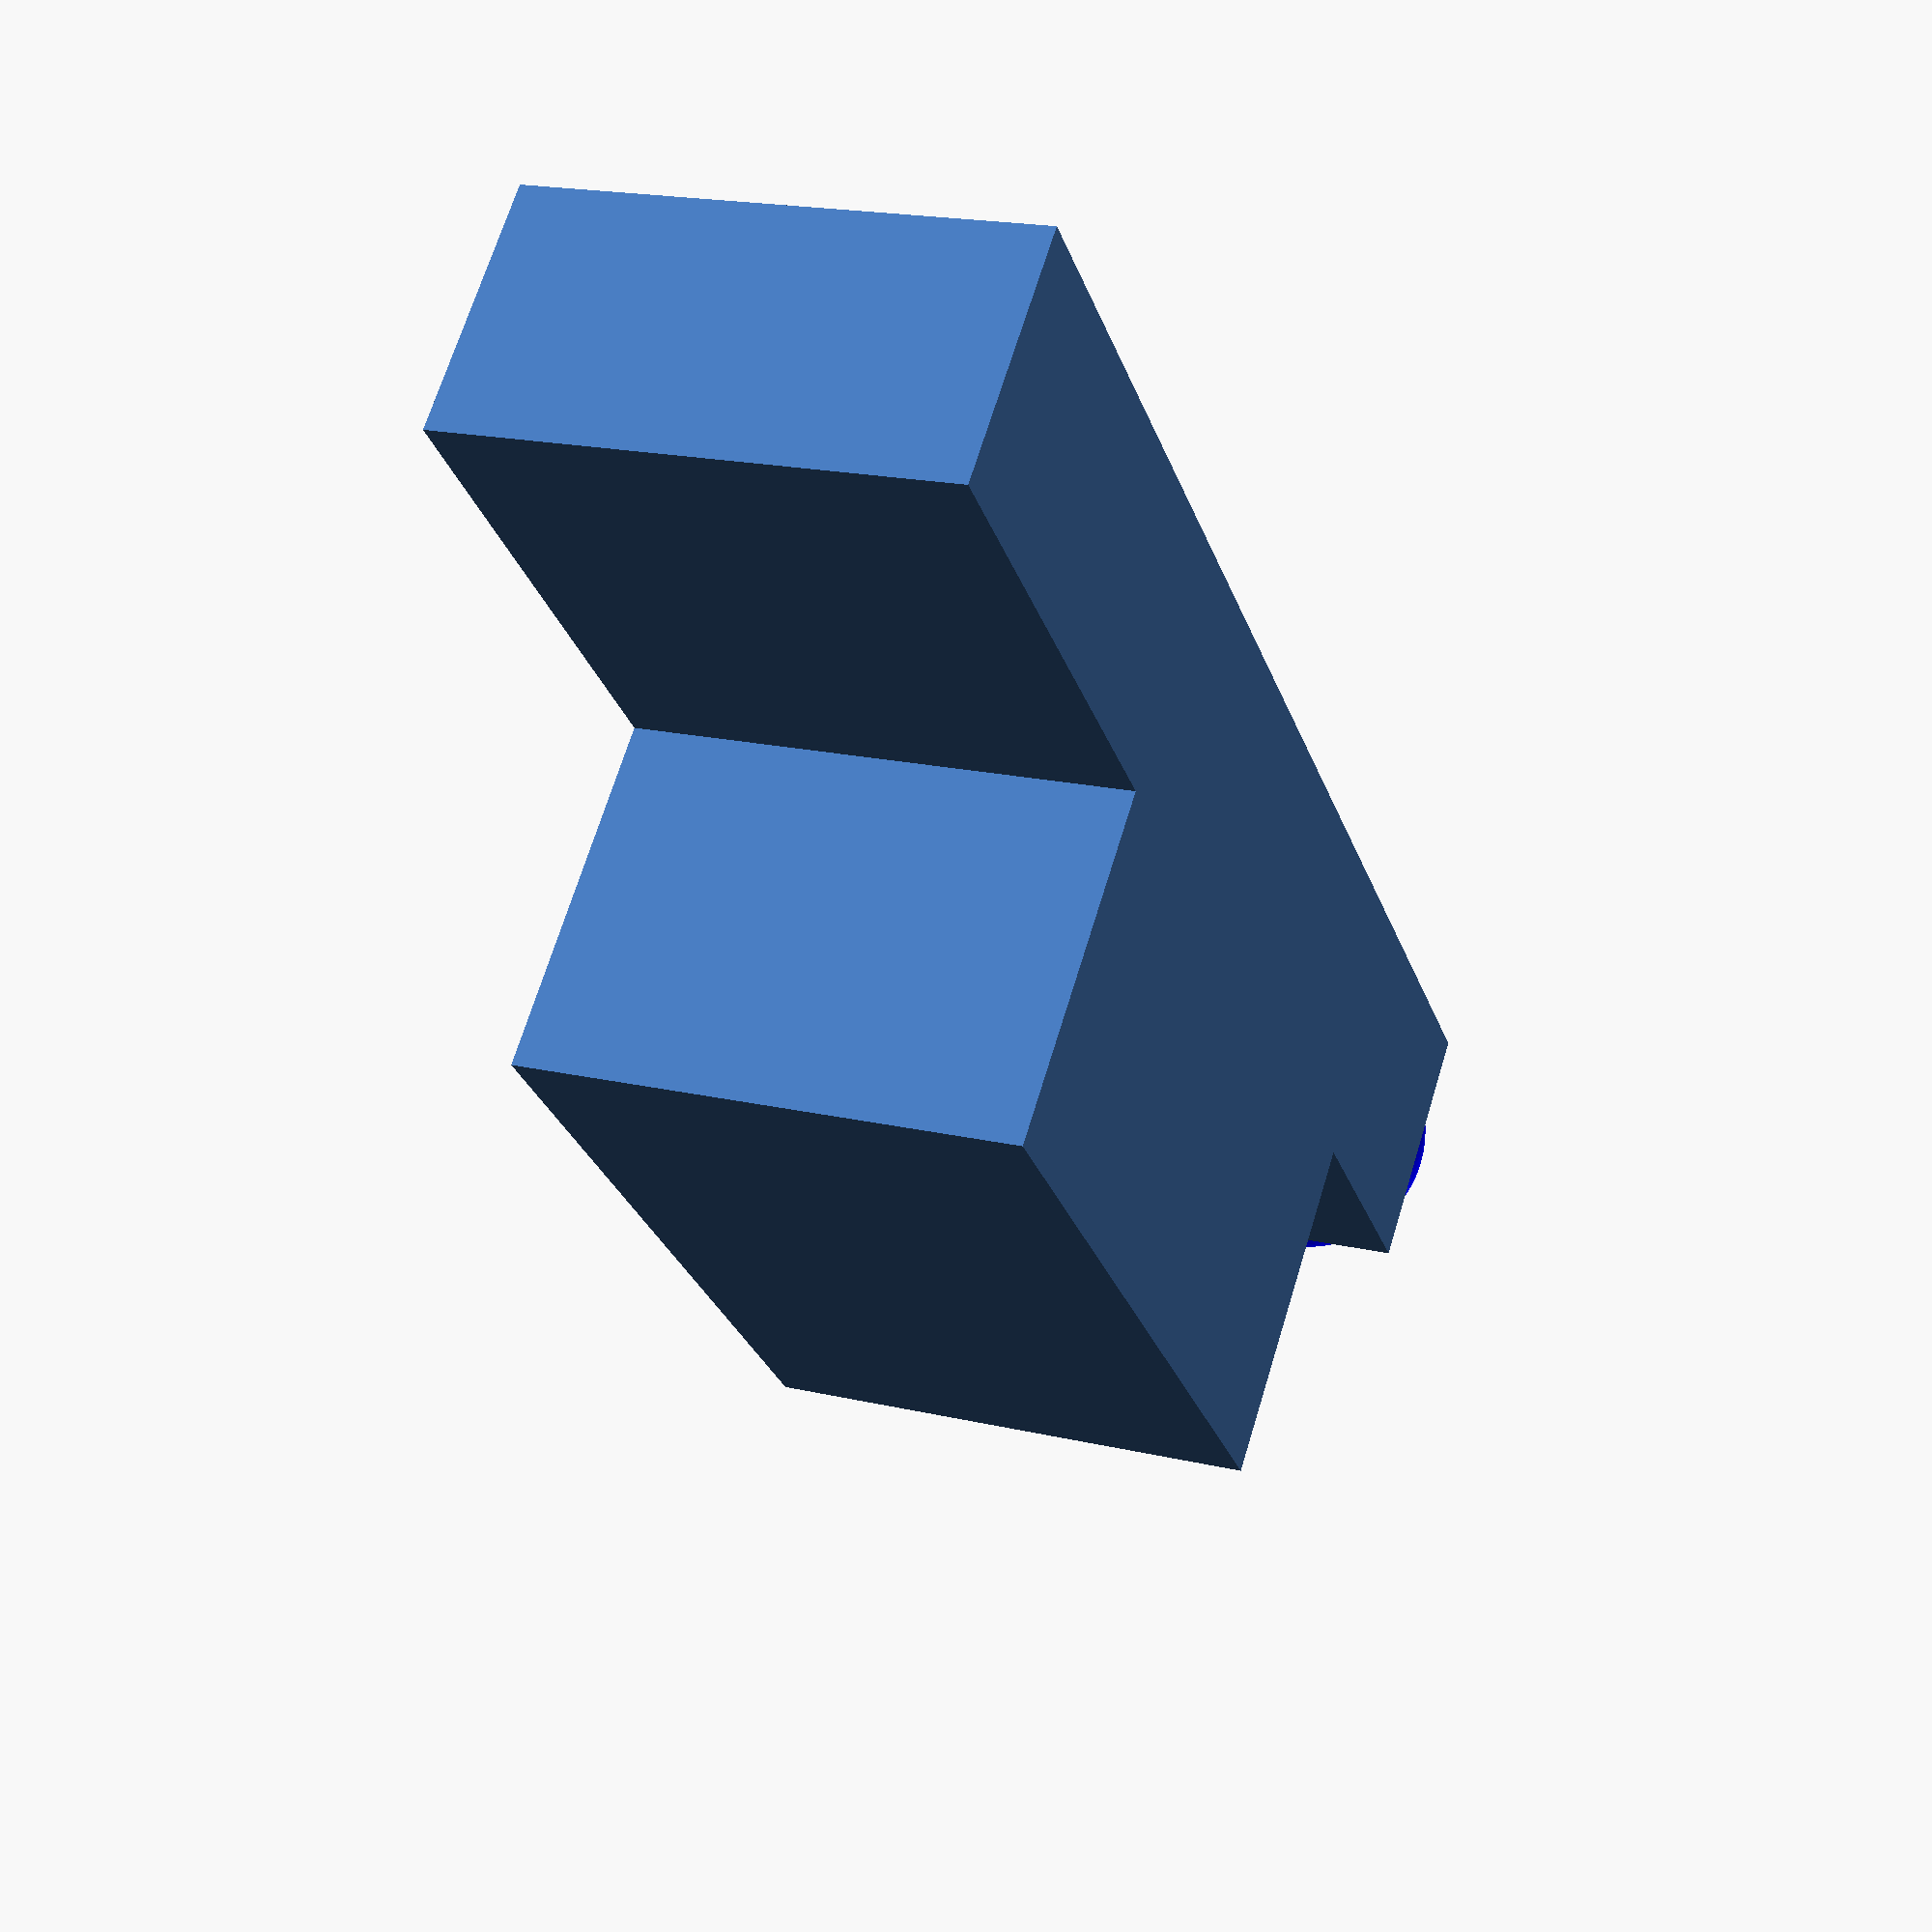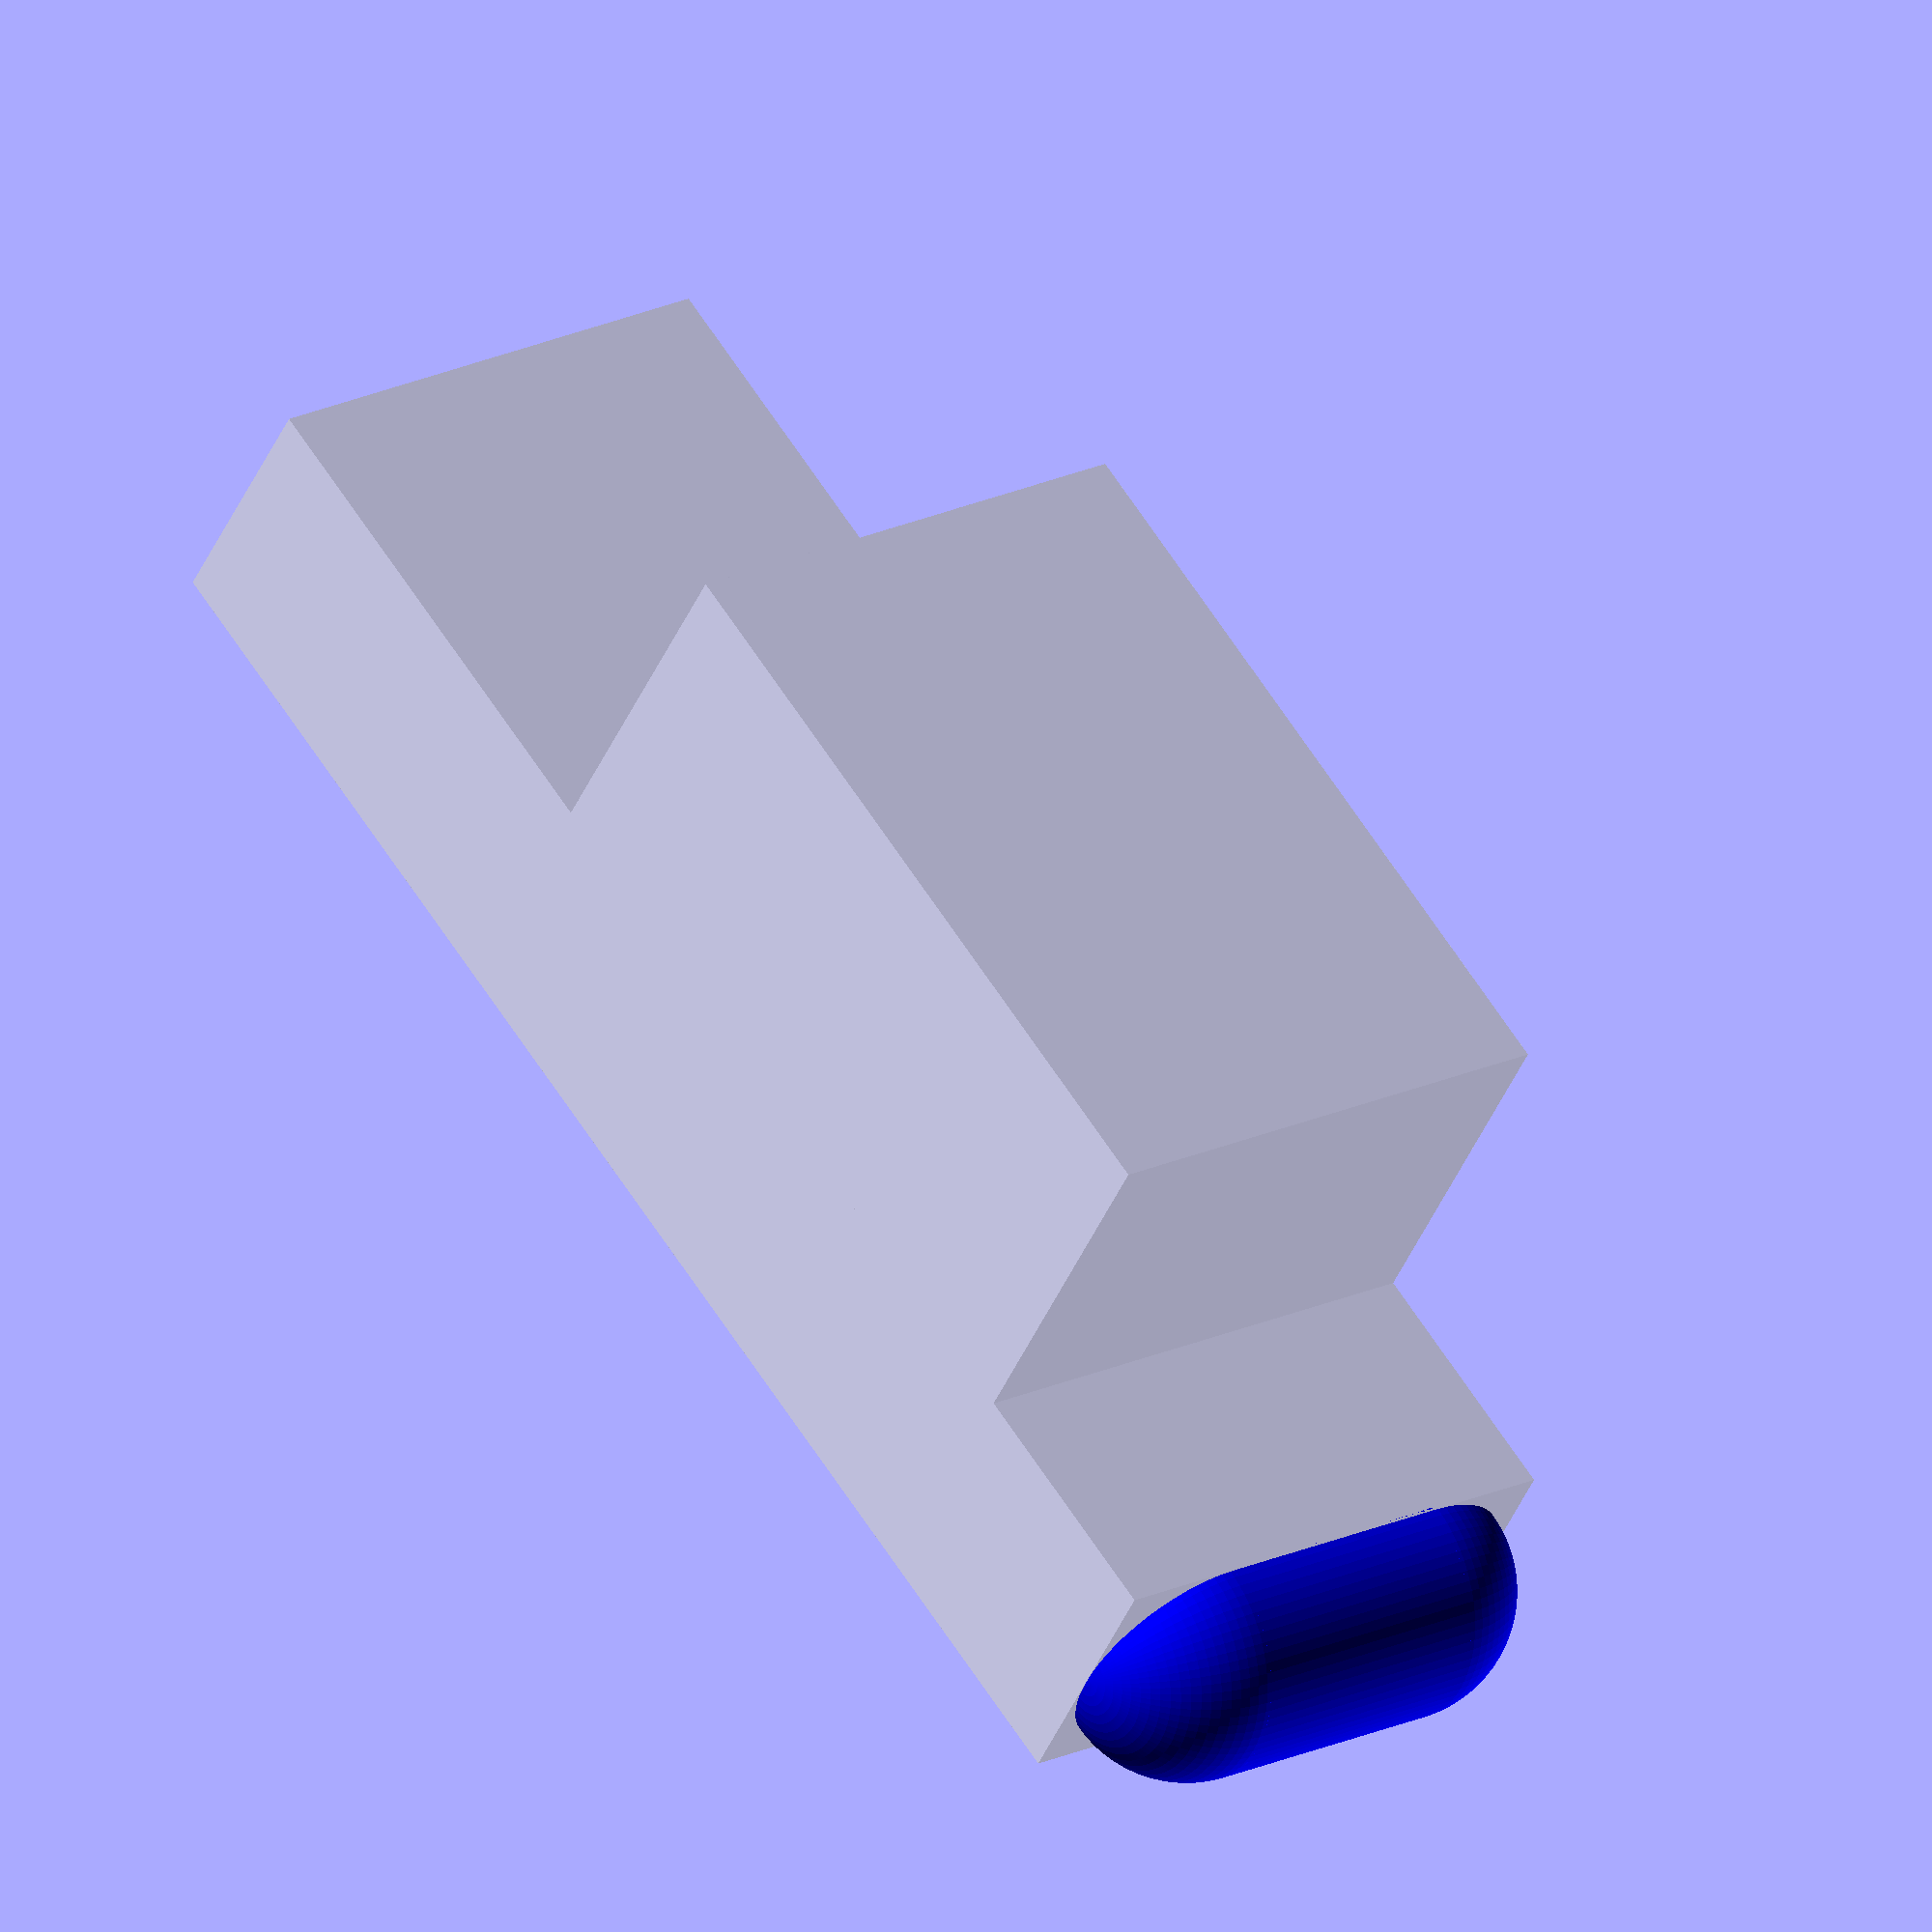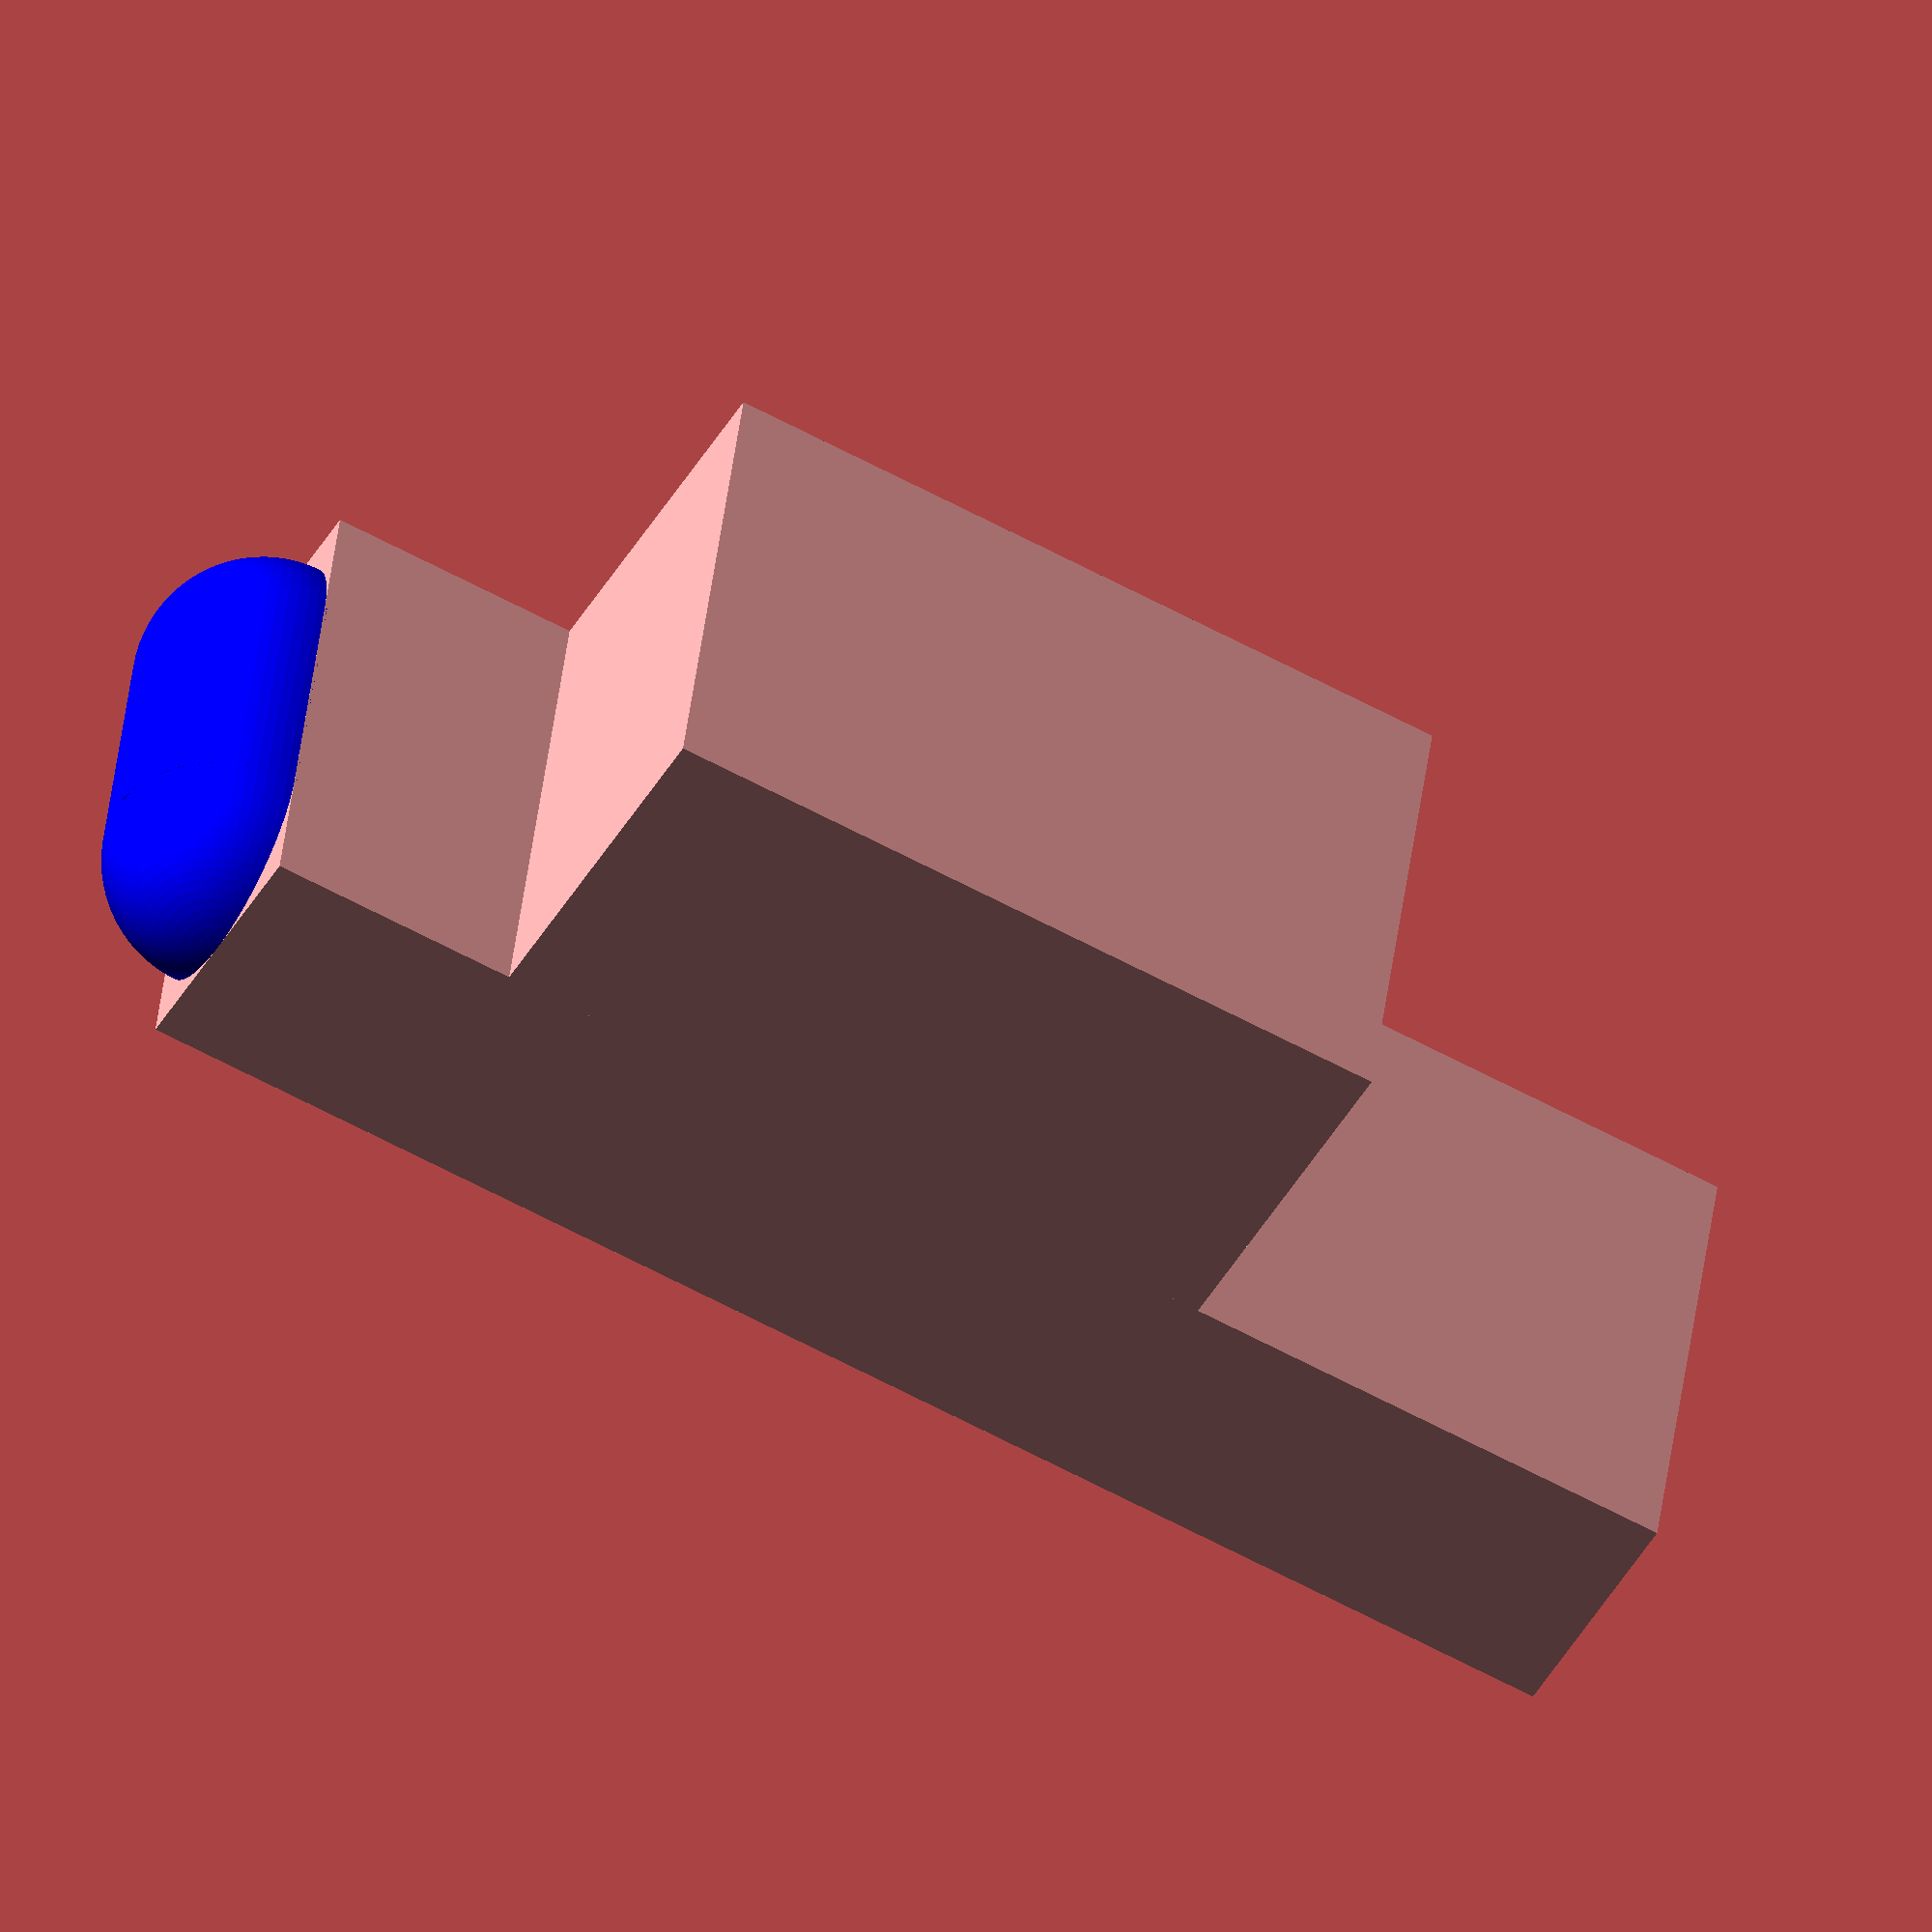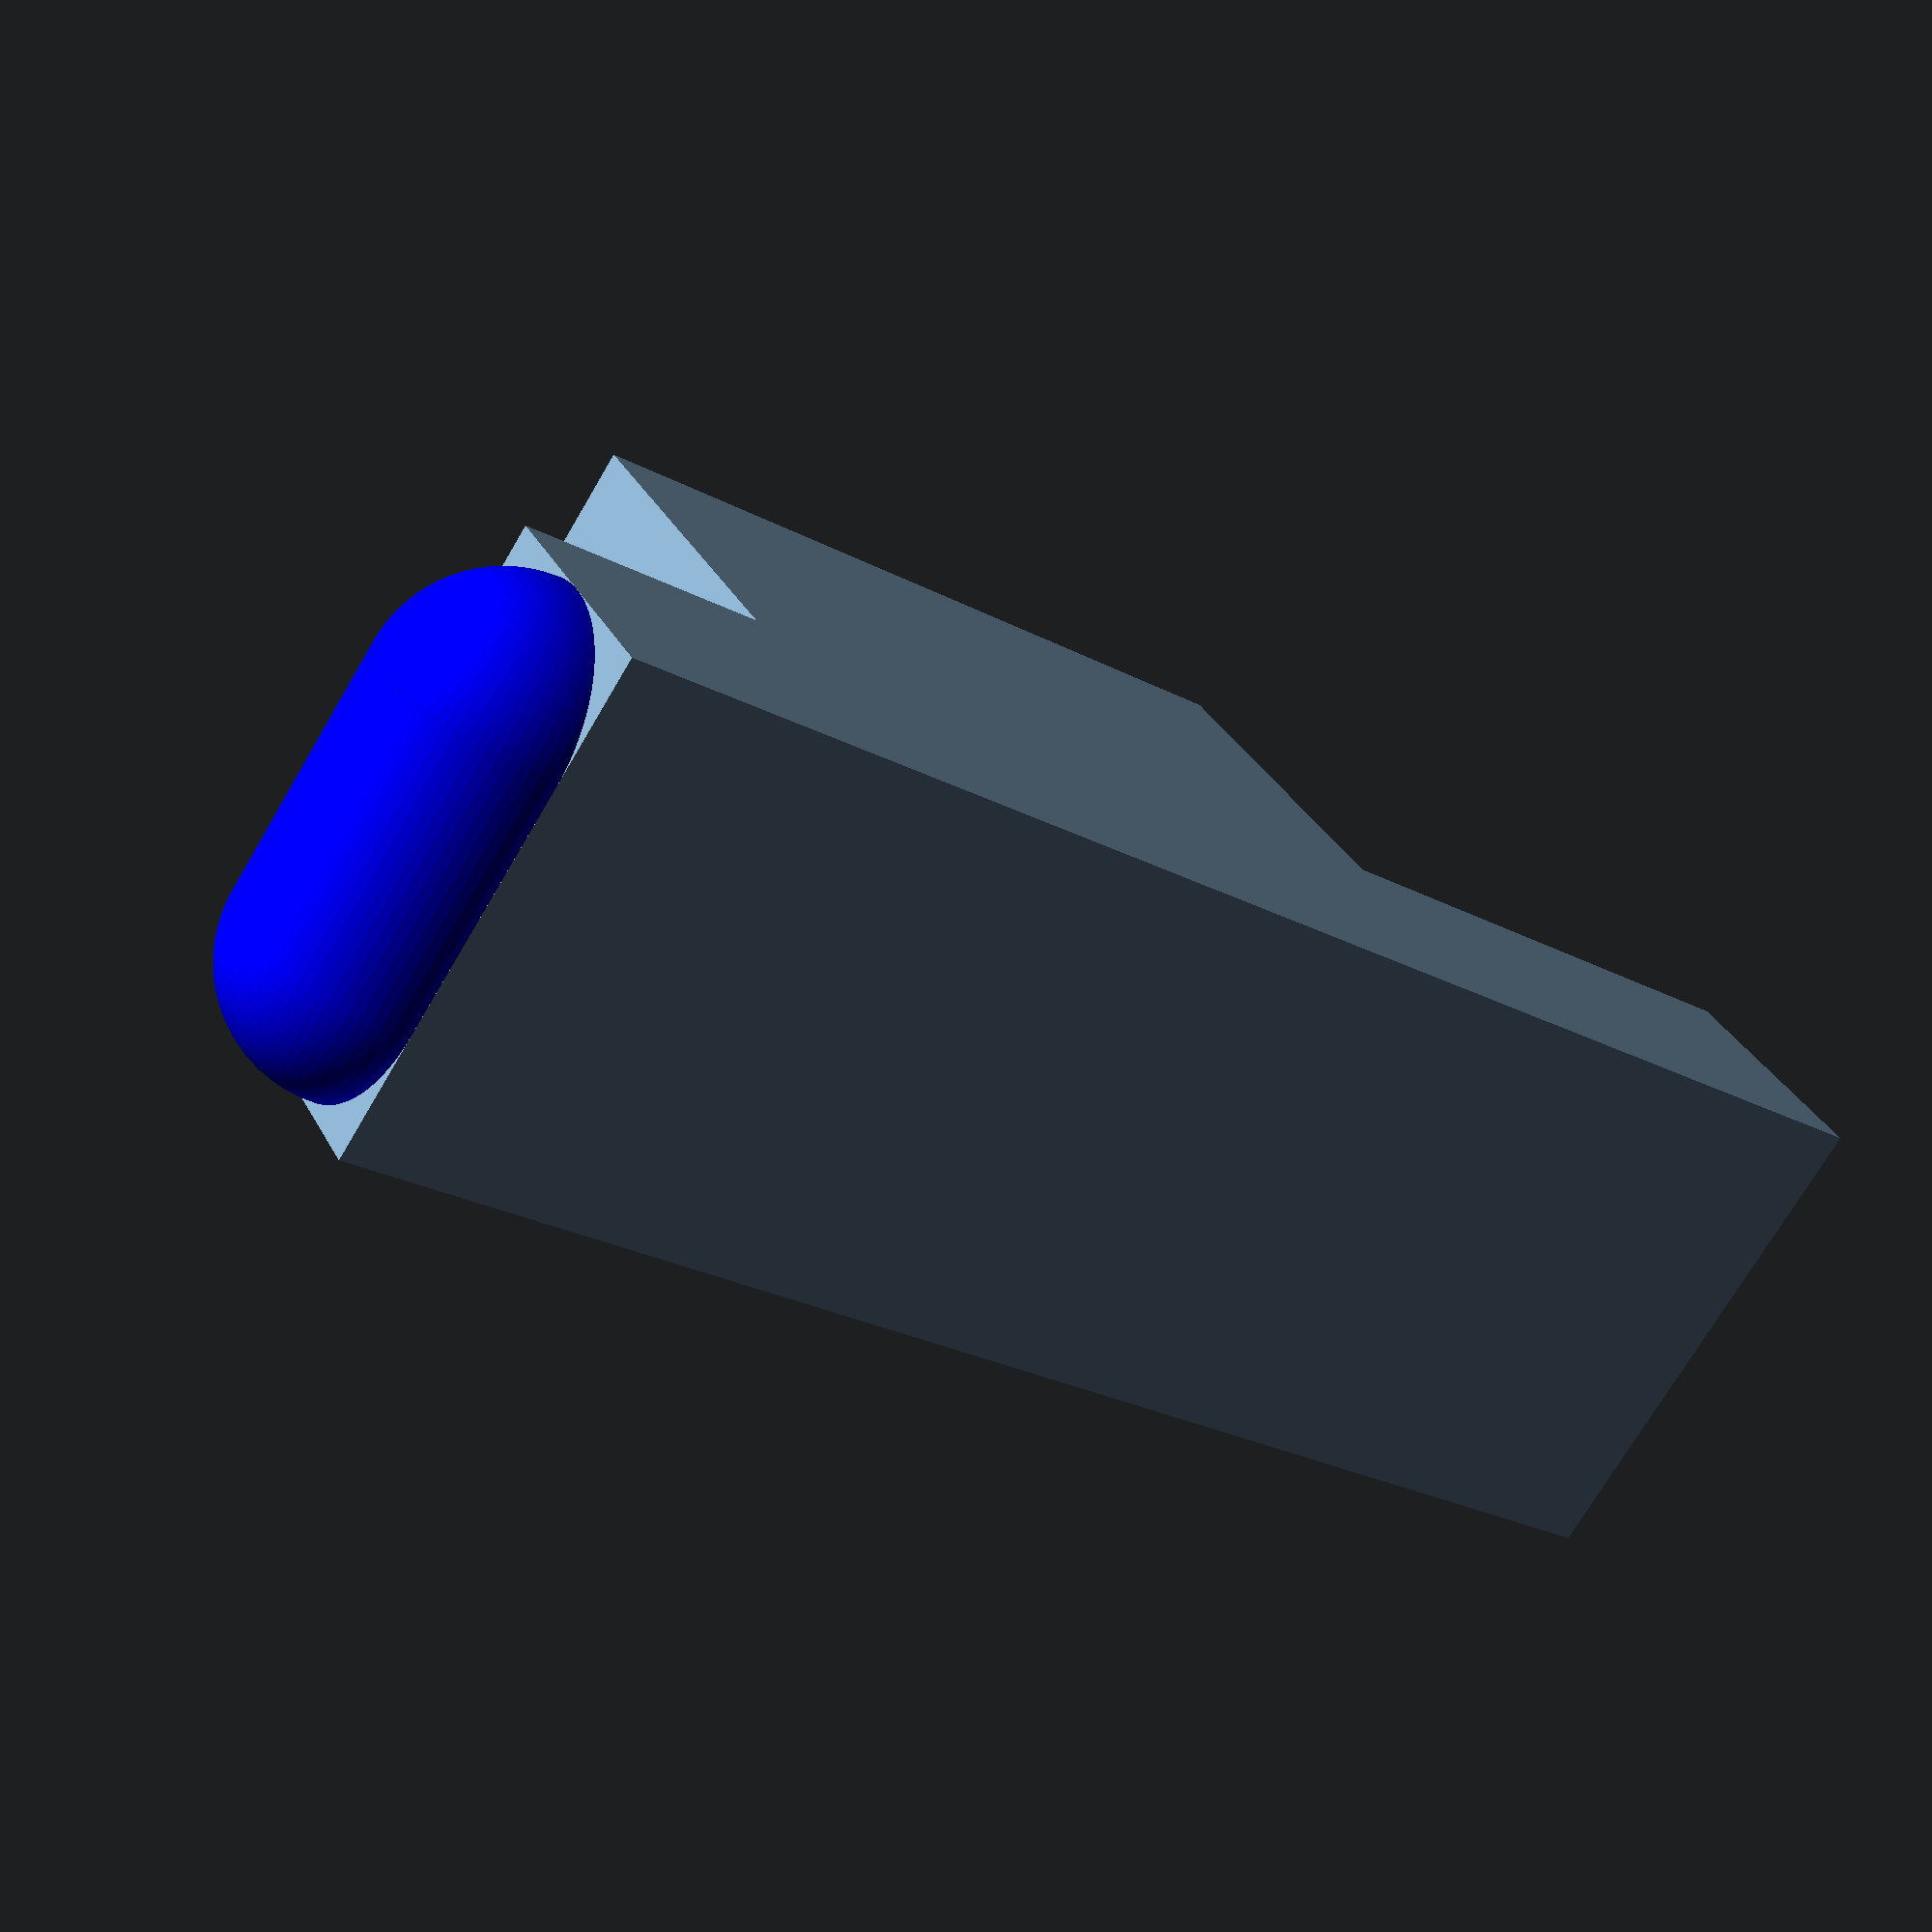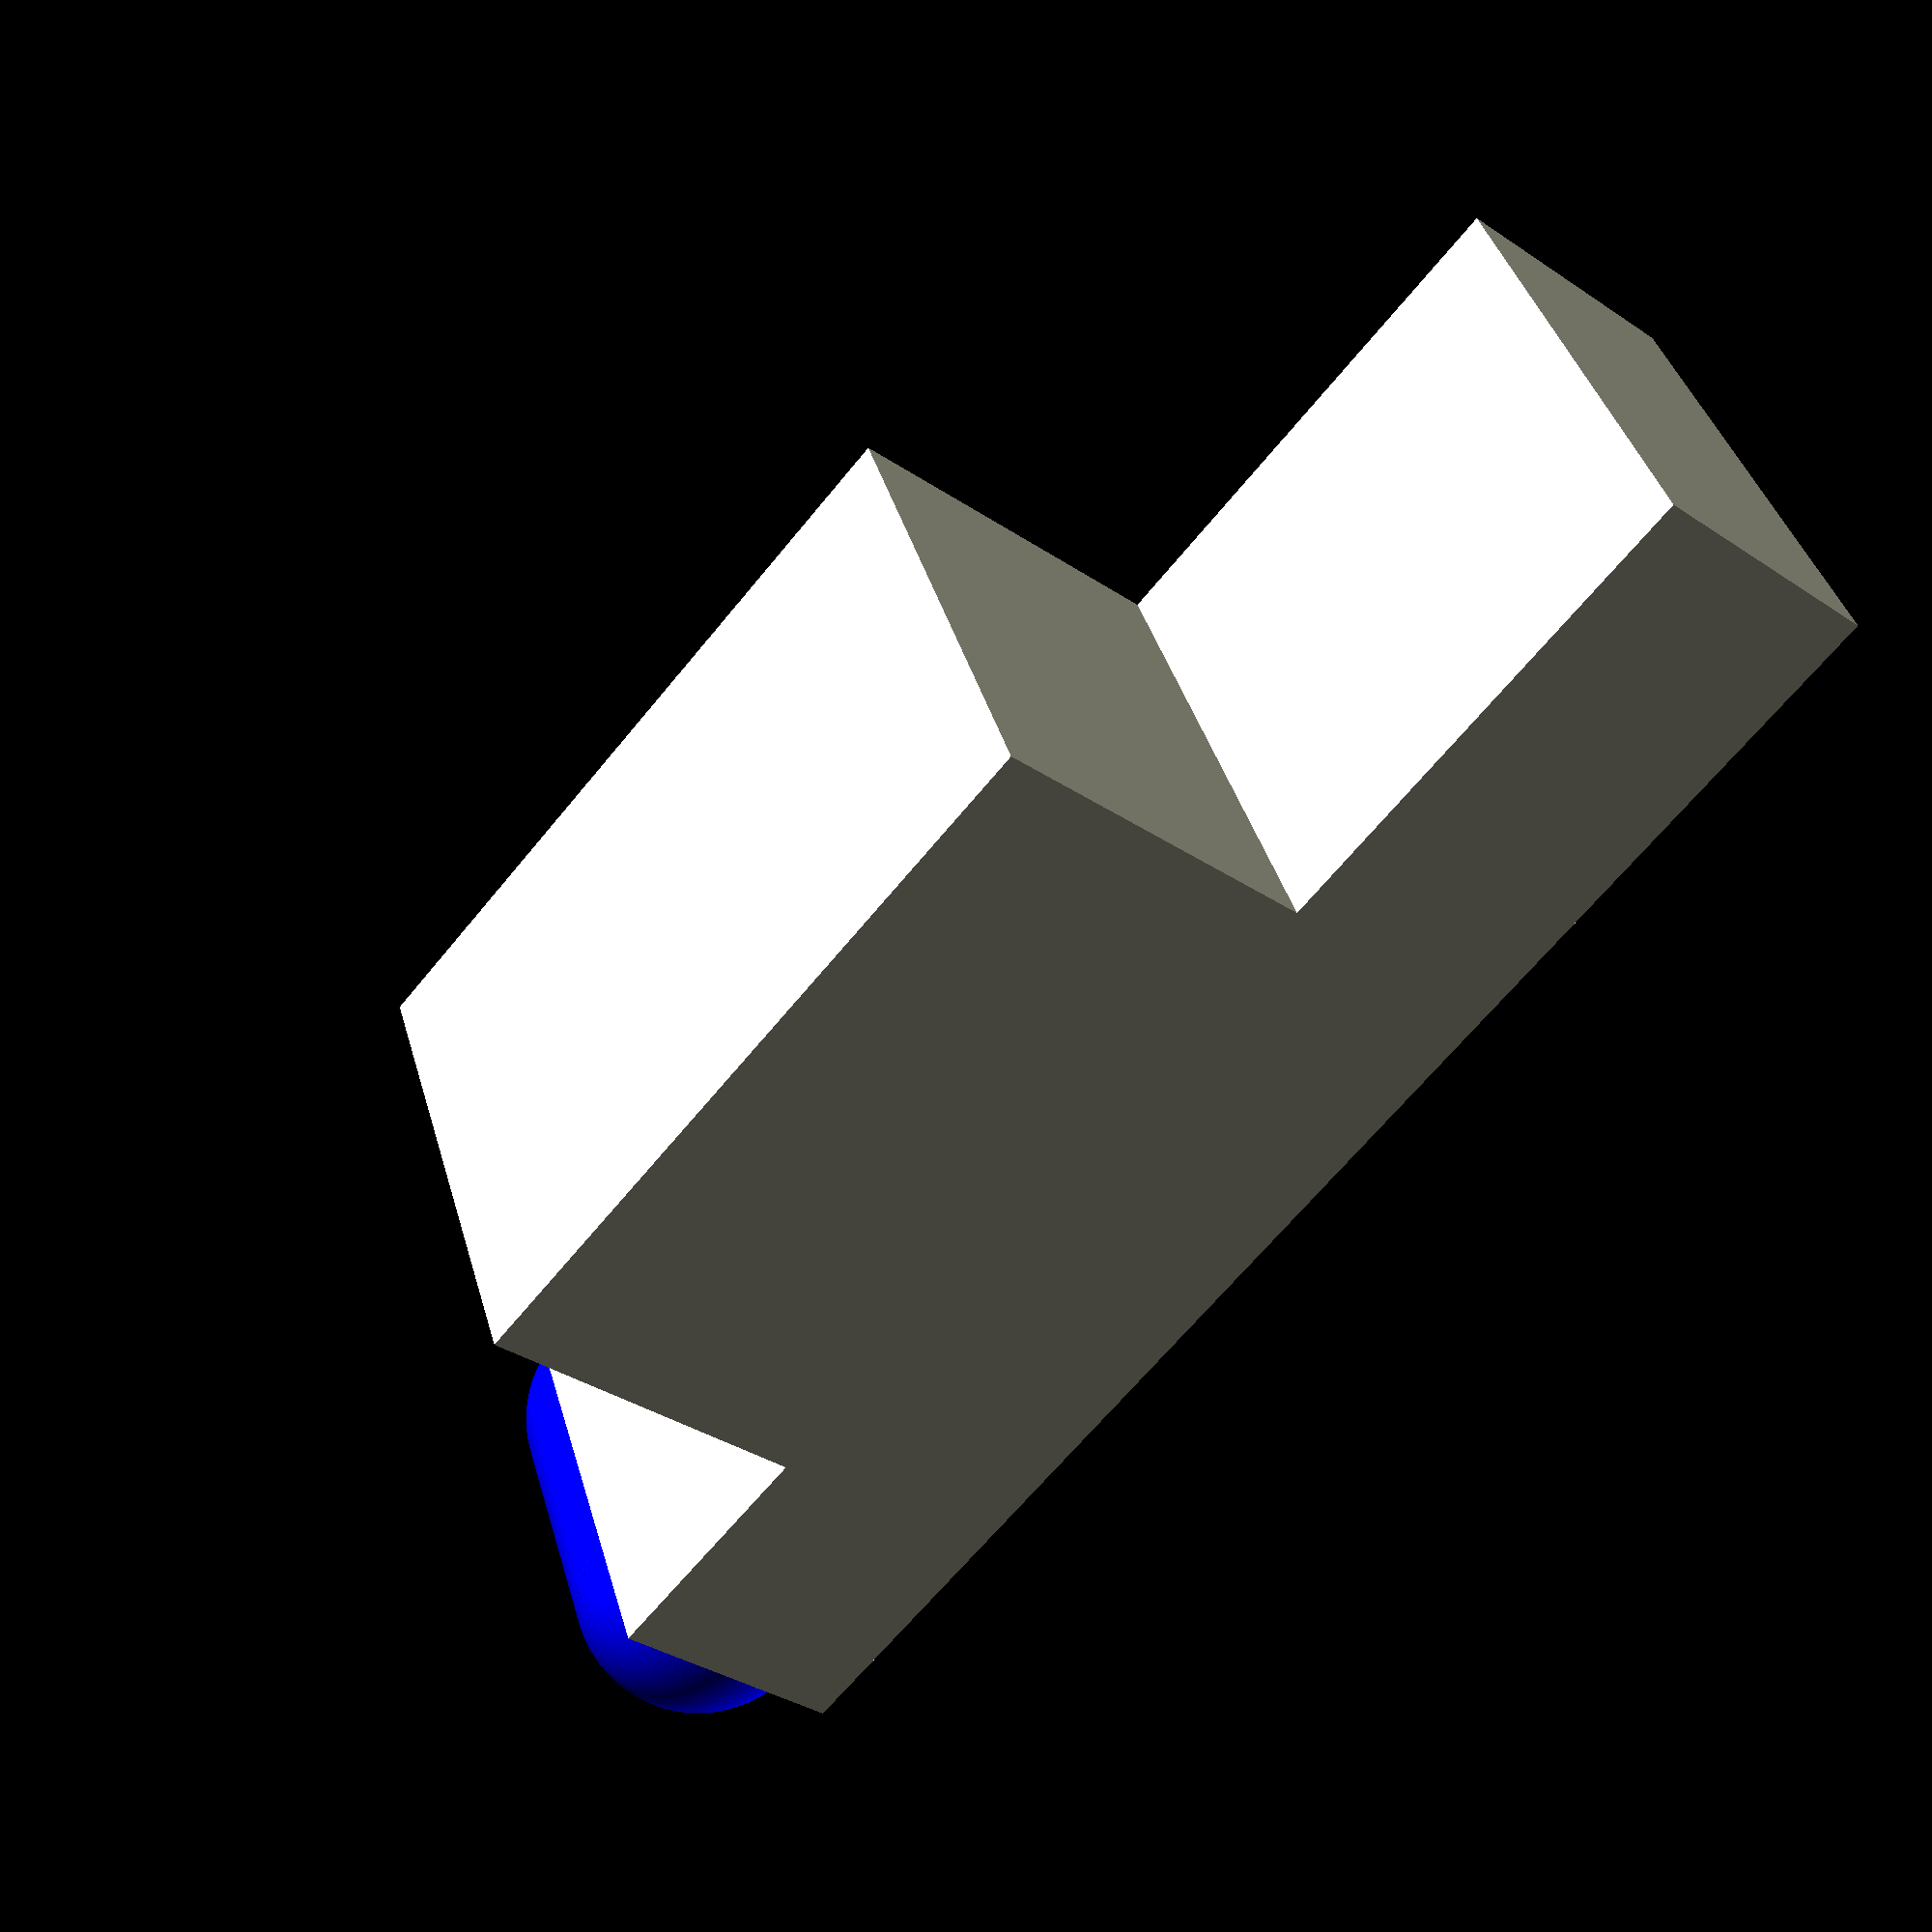
<openscad>
module body(base_height=10, top_height=14, base_length=60, top_length=30, width=20, top_offset=5, top) {
    // Car body base 
    cube([base_length,width,base_height],center=true); 
    // Car body top
    if (top) {
        translate([top_offset,0,base_height/2+top_height/2])
            cube([top_length,width,top_height],center=true);
    }
    // Rear bumper
    color("blue") {
        translate([base_length/2,0,0])rotate([90,0,0]) {
            cylinder(h=width - base_height,r=base_height/2,center=true);
            translate([0,0,(width - base_height)/2])
                sphere(r=base_height/2);
            translate([0,0,-(width - base_height)/2])
                sphere(r=base_height/2);
        }
    }
}
$fa = 1;
$fs = 0.4;
body(top=true);
</openscad>
<views>
elev=113.2 azim=252.0 roll=163.2 proj=p view=solid
elev=41.9 azim=54.8 roll=338.5 proj=o view=solid
elev=224.9 azim=7.5 roll=208.2 proj=o view=solid
elev=147.0 azim=146.2 roll=24.4 proj=p view=solid
elev=213.9 azim=337.4 roll=132.5 proj=p view=wireframe
</views>
